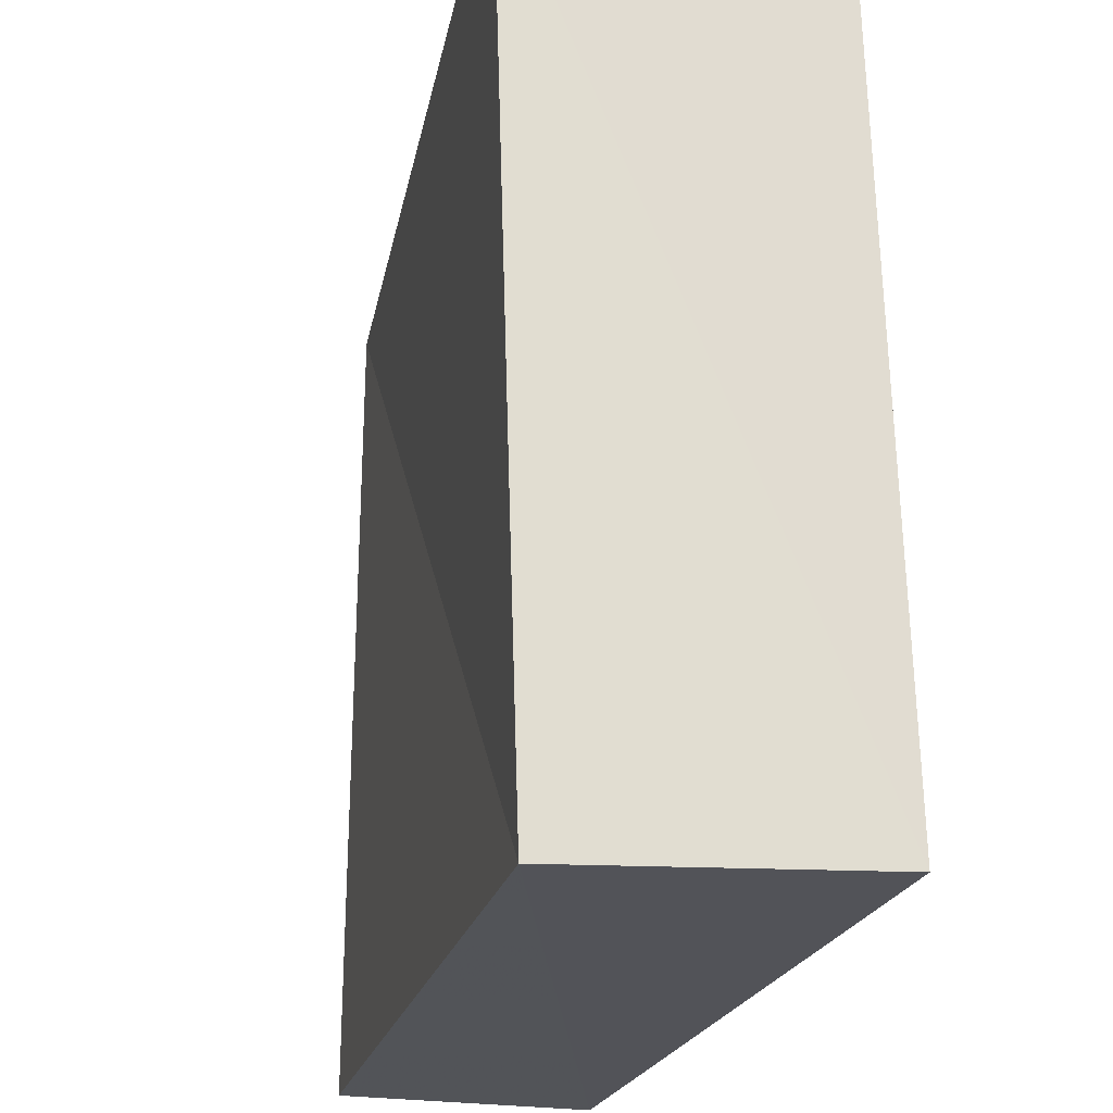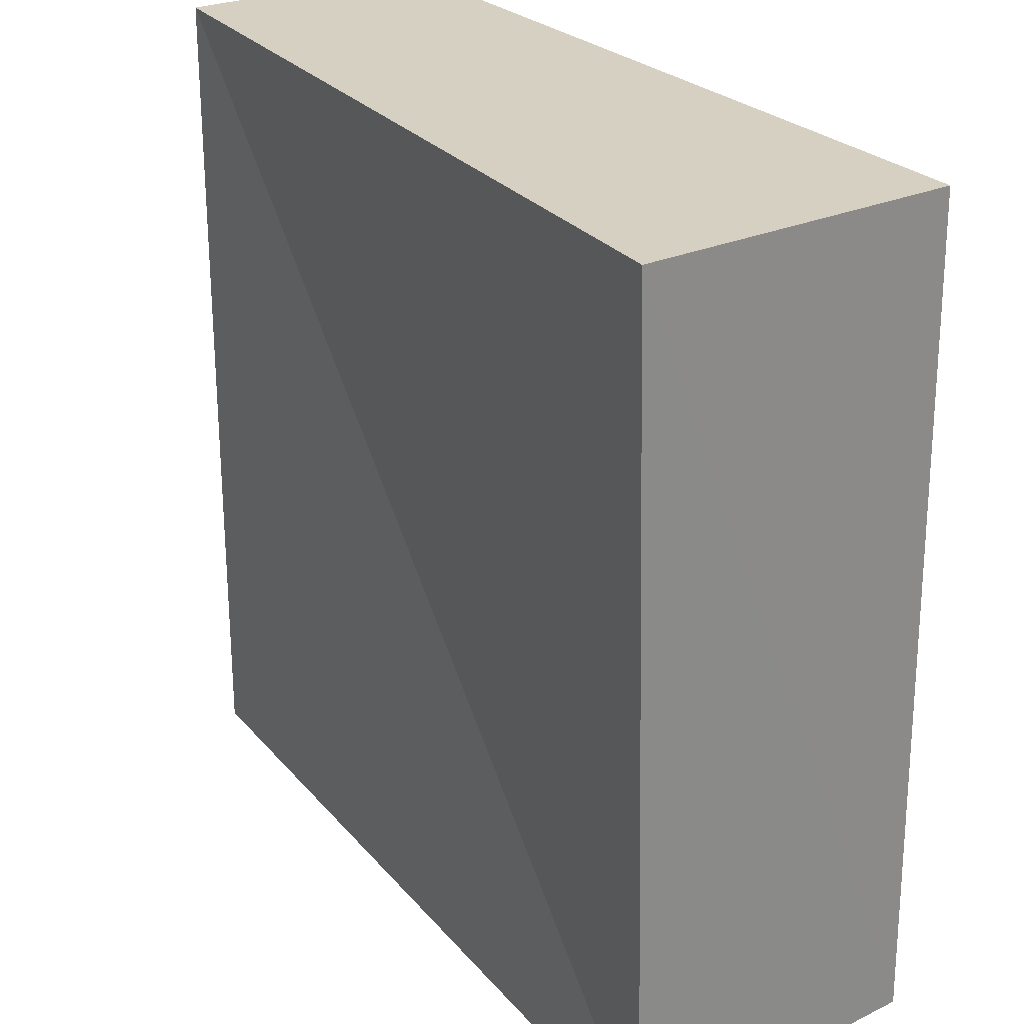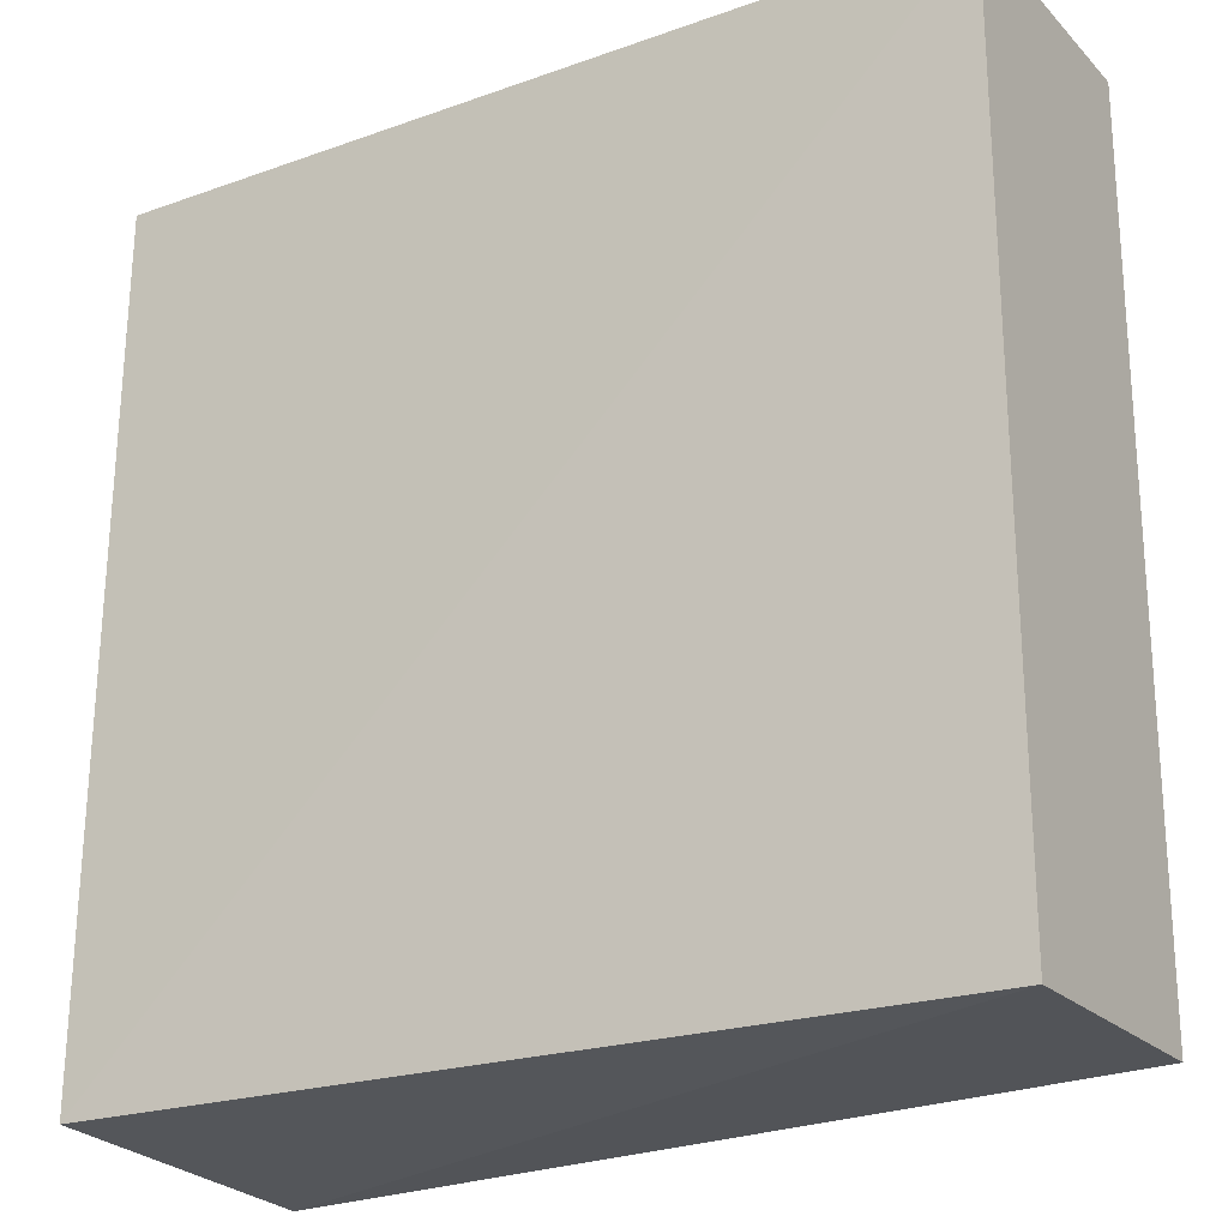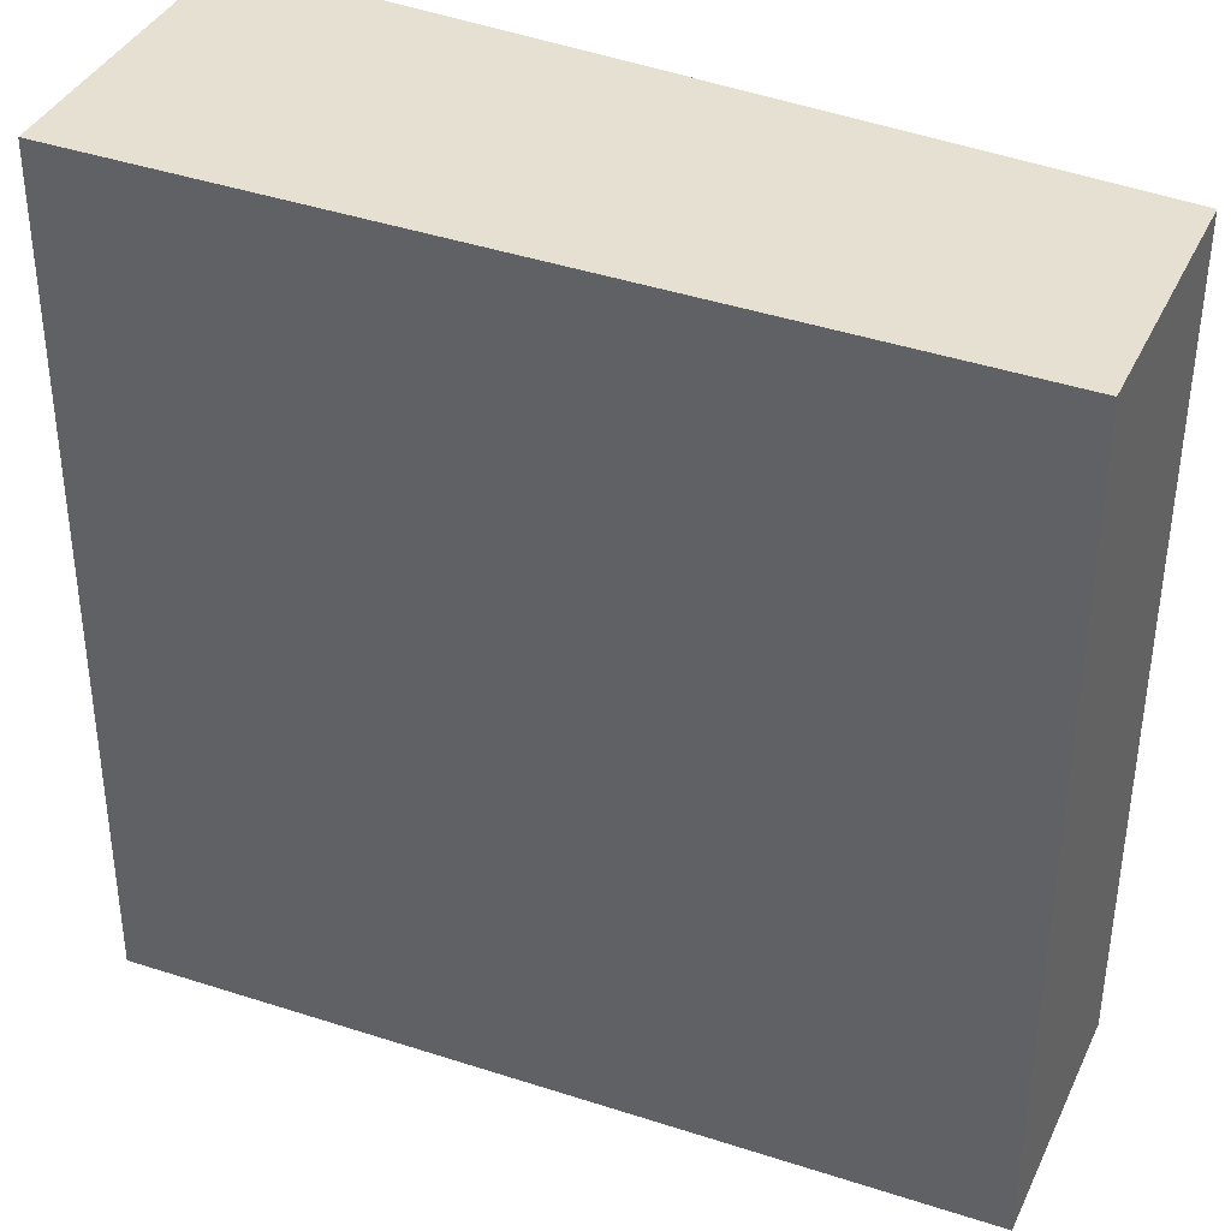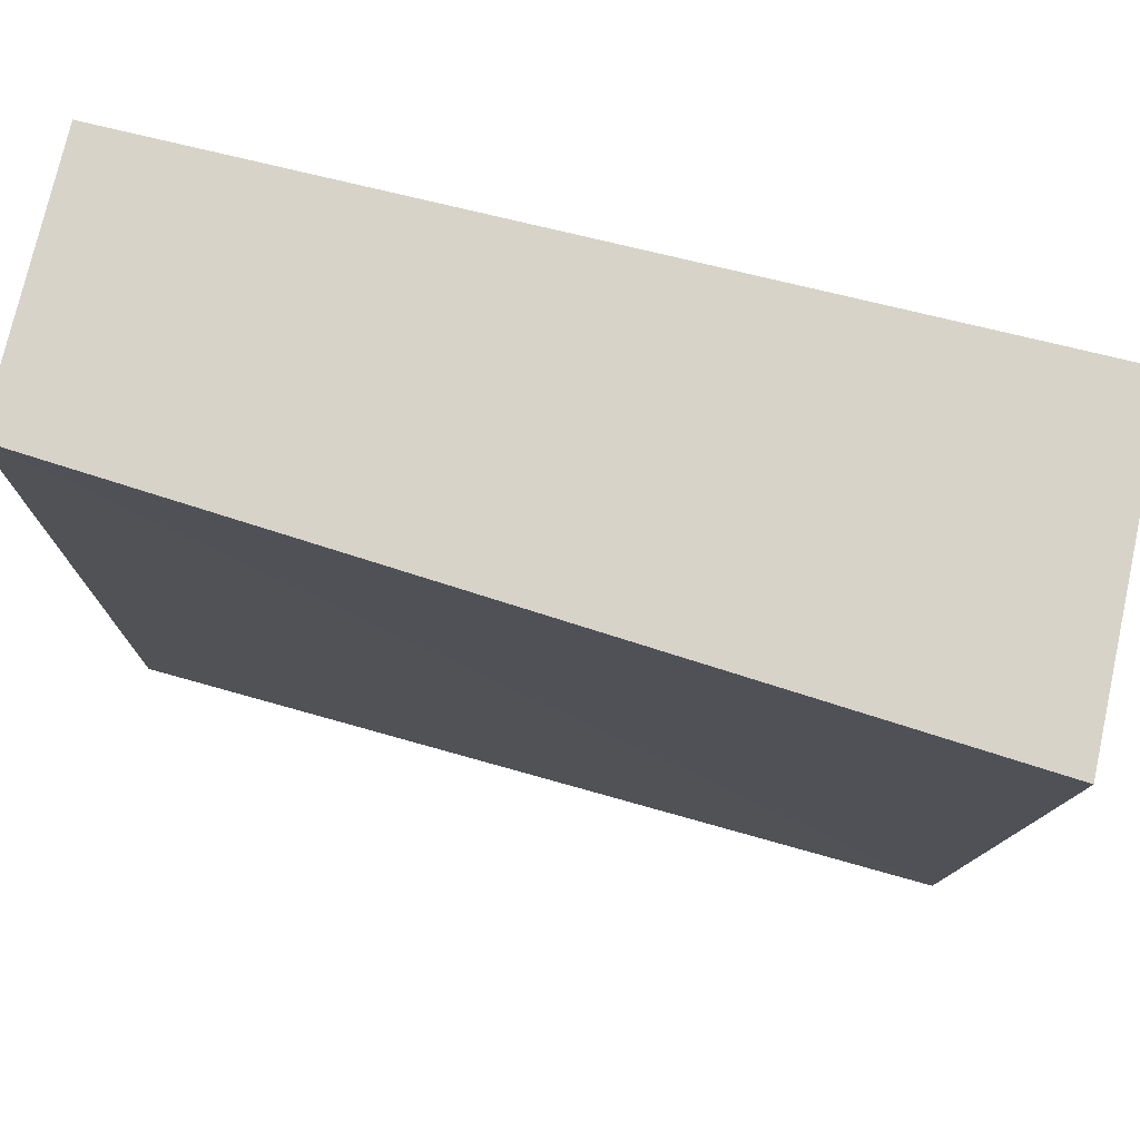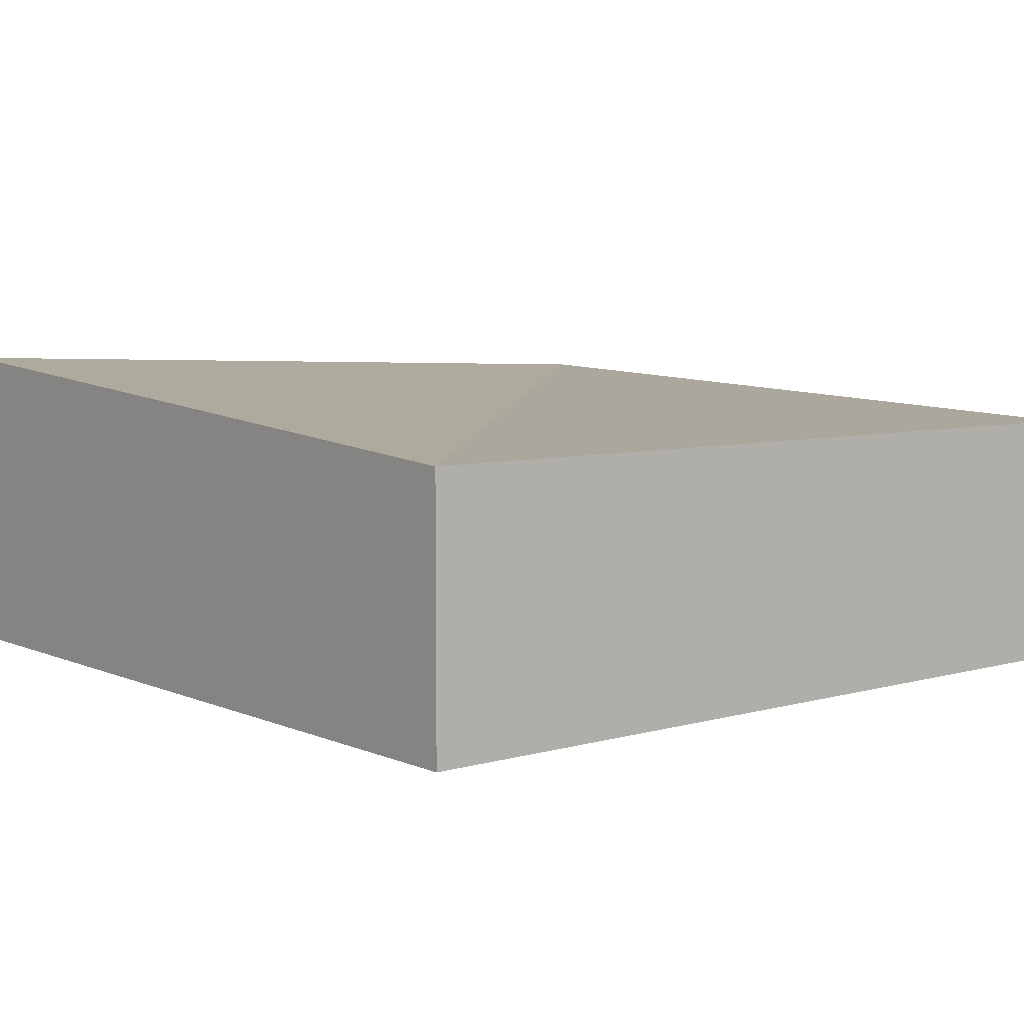
<metadata>
{"format":"obj","ext":"obj","renderer":"f3d","projection":"perspective","resolution":1024,"background":"white","views":[{"elev":-24.1,"azim":74.8,"up":"+Y"},{"elev":26.5,"azim":55.9,"up":"+Y"},{"elev":-22.3,"azim":-148.7,"up":"+Y"},{"elev":38.4,"azim":-156.5,"up":"+Y"},{"elev":76.5,"azim":13.1,"up":"+Y"},{"elev":6.2,"azim":-129.3,"up":"+Z"}]}
</metadata>
<code>
v 0.5058 0.5 -0.1409
v 0.5 -0.5024 -0.1647
v -0.5 -0.5003 -0.1415
v -0.5 0.5 -0.1496
v 0.512 0.5 0.2389
v 0.5 -0.5251 0.2039
v -0.5 -0.5004 0.1637
v -0.5 0.5 0.1604
f 2 4 1
f 8 6 5
f 5 2 1
f 6 3 2
f 3 8 4
f 1 8 5
f 2 3 4
f 8 7 6
f 5 6 2
f 6 7 3
f 3 7 8
f 1 4 8

</code>
